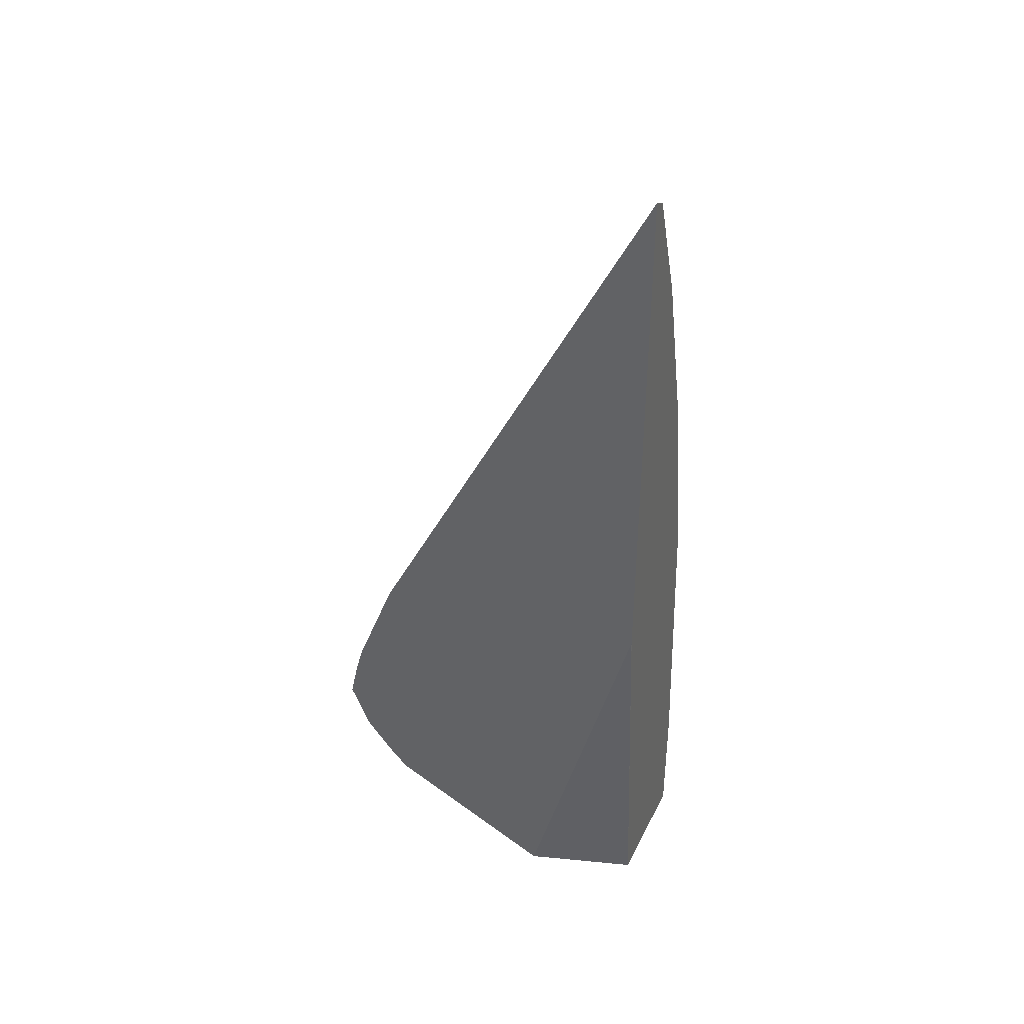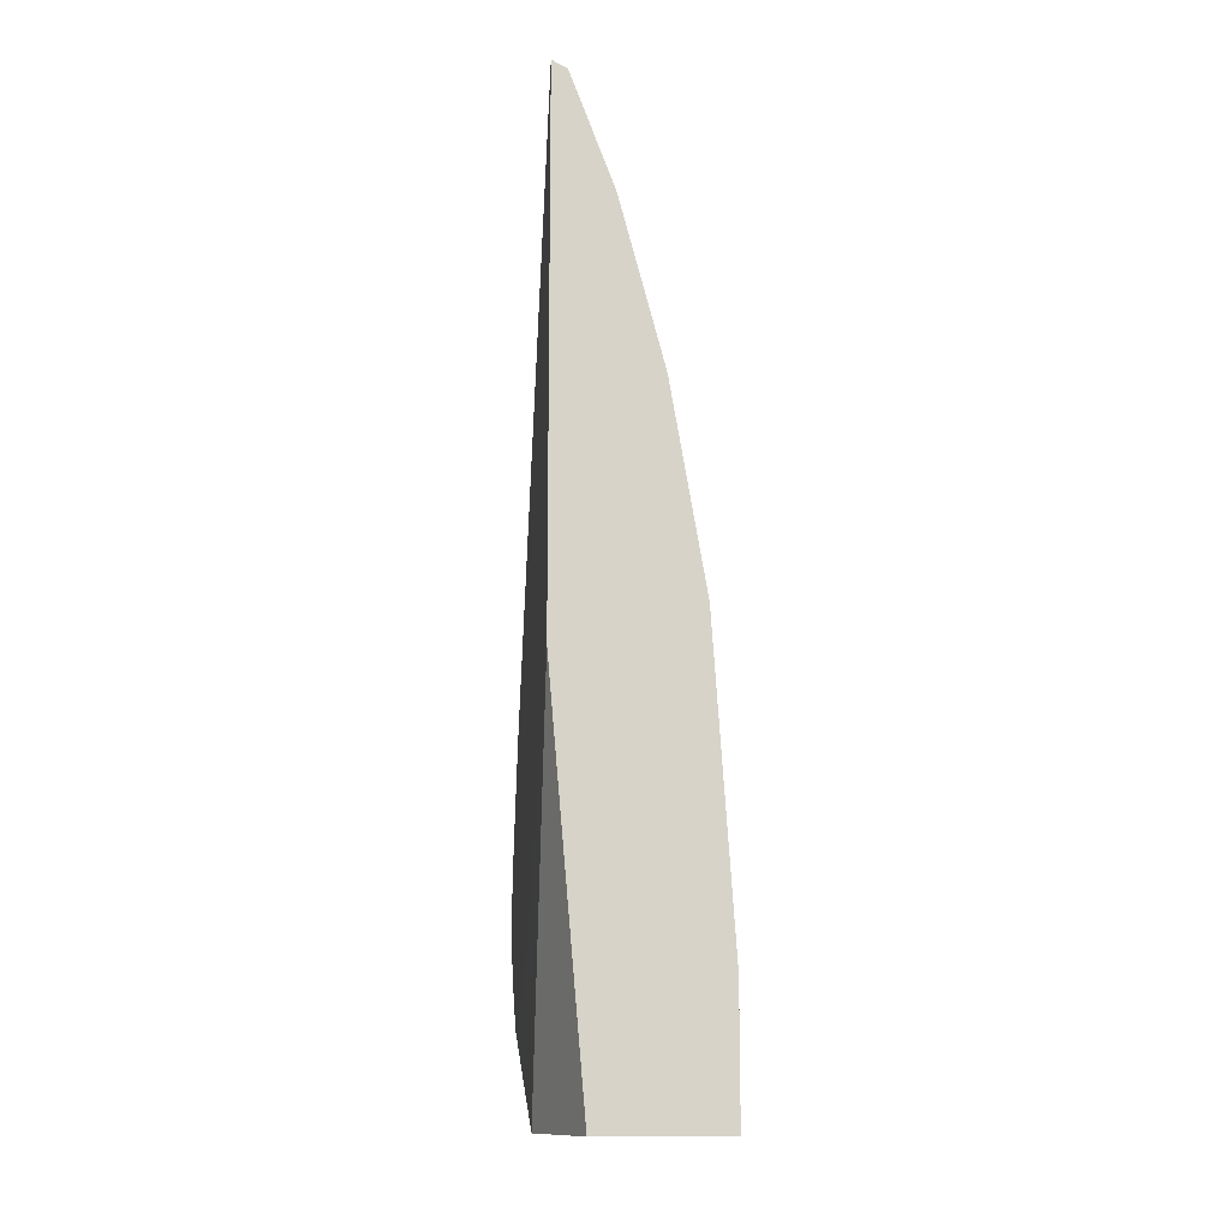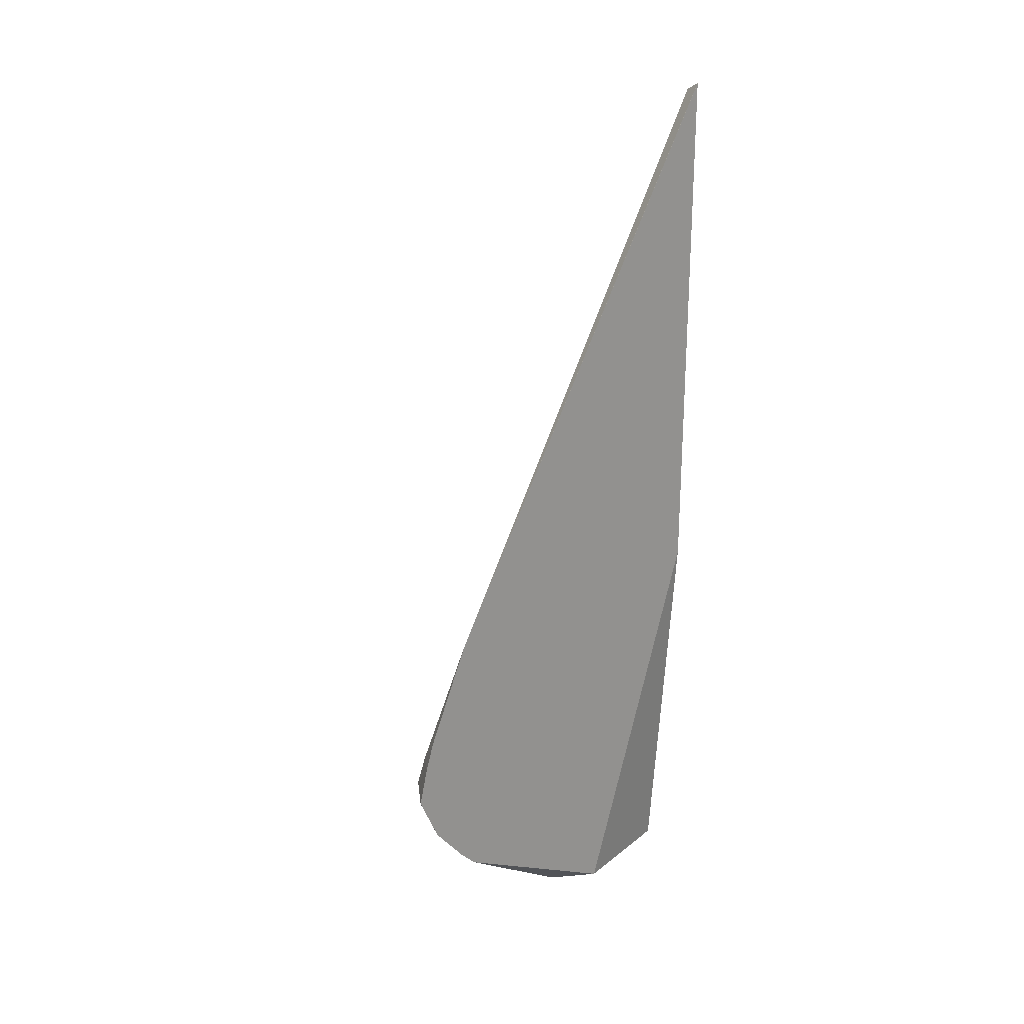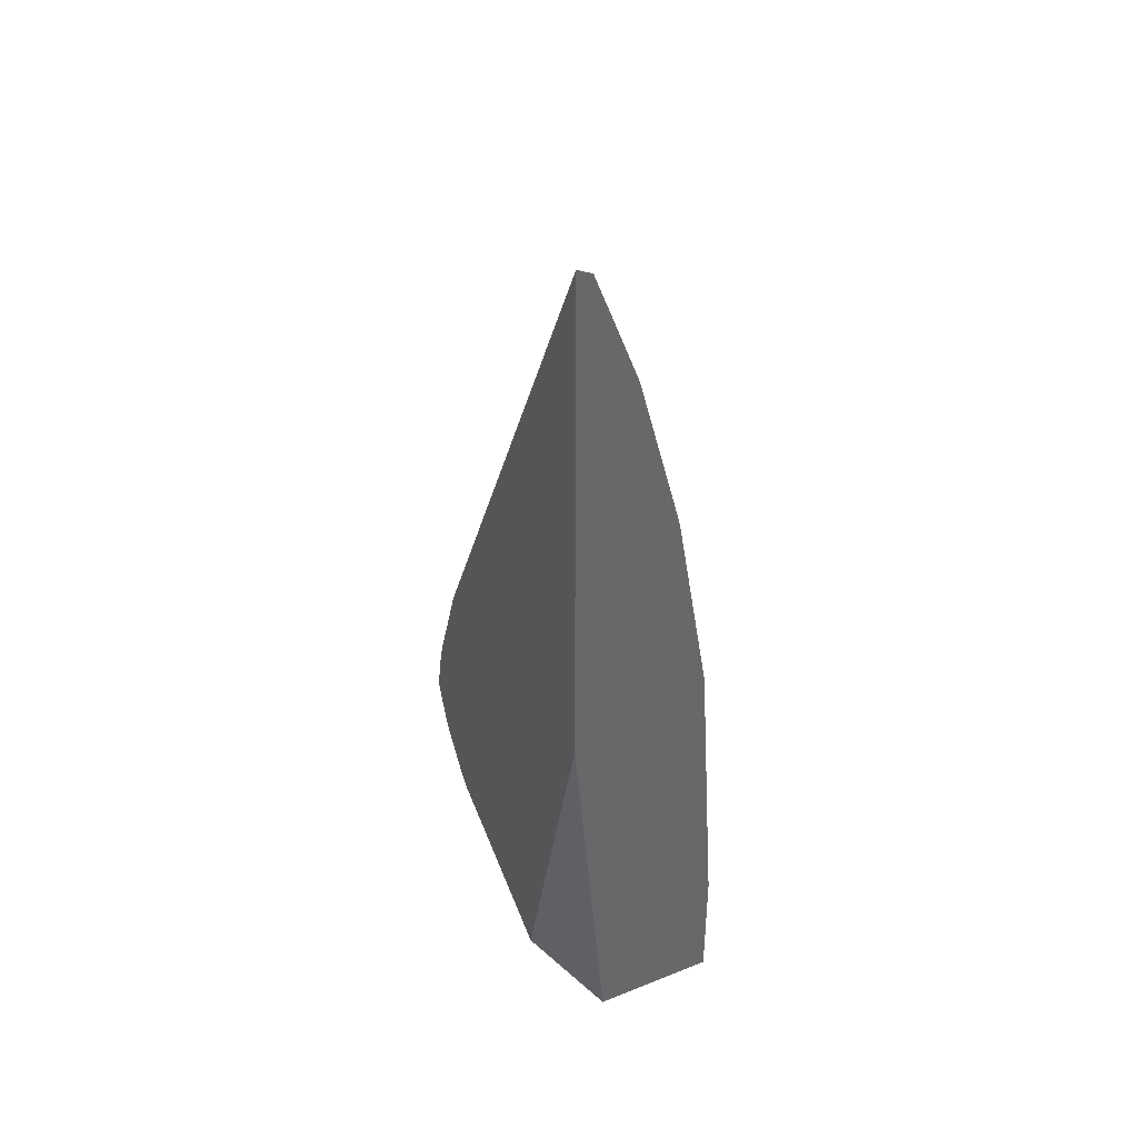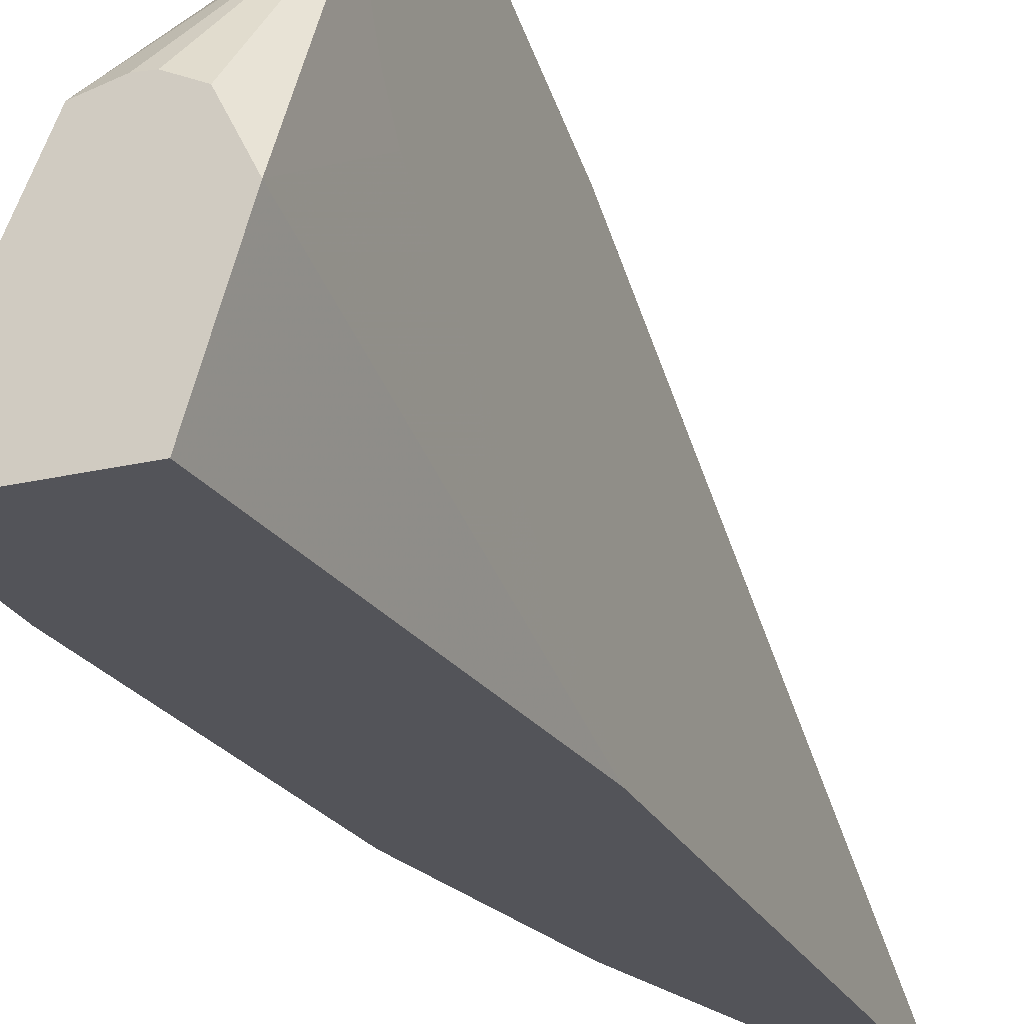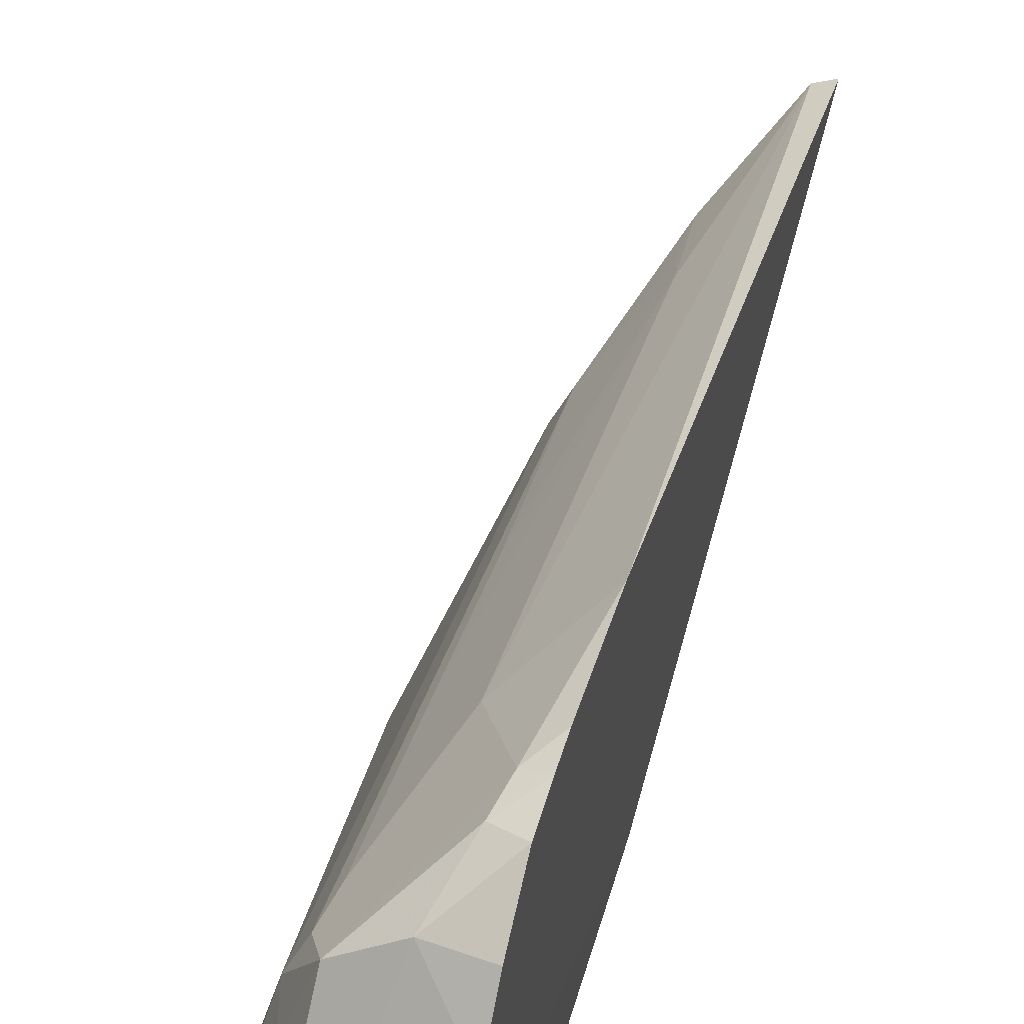
<metadata>
{"format":"obj","ext":"obj","renderer":"f3d","projection":"perspective","resolution":1024,"background":"white","views":[{"elev":38.6,"azim":-65.8,"up":"+Z"},{"elev":-12.4,"azim":-7.2,"up":"+Z"},{"elev":23.8,"azim":-124.7,"up":"+Z"},{"elev":40.1,"azim":-25.9,"up":"+Z"},{"elev":-23.8,"azim":-158.7,"up":"+Y"},{"elev":55.8,"azim":-165.5,"up":"+Y"}]}
</metadata>
<code>
v 0.2454 0.2865 -0.06125
v 0.2592 0.2796 -0.05456
v 0.2456 0.2865 -0.06136
v 0.2454 0.2865 -0.06136
v 0.2454 0.2815 -0.03843
v 0.2933 0.2524 -0.08866
v 0.2694 0.2694 -0.08526
v 0.2454 0.2814 -0.03827
v 0.2558 0.2762 -0.03579
v 0.2524 0.2728 -0.08866
v 0.2454 0.2742 -0.09001
v 0.2728 0.2524 -0.02726
v 0.3001 0.2387 -0.07501
v 0.3069 0.2251 -0.08181
v 0.3035 0.2217 -0.09885
v 0.2967 0.1739 -0.174
v 0.2454 0.2558 -0.1126
v 0.2454 0.2813 -0.03789
v 0.2454 0.2763 -0.0203
v 0.2454 0.2515 0.0425
v 0.2762 0.2353 0.005162
v 0.2797 0.2387 -0.01361
v 0.2967 0.2353 -0.05623
v 0.3001 0.1569 0.08868
v 0.3398 0.07743 -0.09783
v 0.3398 0.07743 -0.174
v 0.3069 0.1432 0.08188
v 0.3274 0.08185 0.08188
v 0.2966 0.174 -0.174
v 0.2454 0.2457 -0.1229
v 0.2454 0.07743 0.3772
v 0.2456 0.07743 0.3772
v 0.2544 0.07743 0.3727
v 0.2762 0.1944 0.087
v 0.2967 0.1944 0.02561
v 0.2967 0.1535 0.1074
v 0.3001 0.09551 0.2114
v 0.3274 0.07743 0.0863
v 0.266 0.07743 -0.174
v 0.3069 0.08185 0.2046
v 0.2803 0.178 -0.174
v 0.2454 0.2454 -0.123
v 0.2728 0.1773 -0.174
v 0.266 0.1739 -0.174
v 0.2592 0.1705 -0.174
v 0.249 0.1501 -0.174
v 0.2456 0.1432 -0.174
v 0.2454 0.07743 0.06591
v 0.2803 0.07743 0.3051
v 0.2762 0.1126 0.2506
v 0.2797 0.09551 0.2728
v 0.3069 0.07743 0.2046
v 0.2456 0.07743 0.06305
v 0.2454 0.07745 0.06305
v 0.3058 0.07743 0.2096
v 0.2454 0.2264 -0.117
v 0.2454 0.179 -0.07922
v 0.2454 0.191 -0.09545
v 0.2454 0.2075 -0.1078
f 24 40 27
f 25 48 53
f 25 31 48
f 25 39 26
f 25 33 32
f 25 49 33
f 25 55 49
f 25 52 55
f 25 38 52
f 25 28 38
f 25 53 39
f 25 32 31
f 21 33 34
f 24 36 37
f 24 35 36
f 23 35 24
f 21 35 23
f 21 34 35
f 20 33 21
f 20 32 33
f 20 31 32
f 16 30 17
f 16 29 30
f 27 40 28
f 16 41 29
f 24 37 40
f 28 40 38
f 38 40 52
f 30 41 43
f 16 44 43
f 49 51 50
f 48 54 53
f 47 54 57
f 47 59 56
f 47 58 59
f 47 57 58
f 42 47 56
f 40 55 52
f 40 49 55
f 39 54 47
f 39 53 54
f 37 49 40
f 37 51 49
f 37 50 51
f 36 50 37
f 35 50 36
f 34 50 35
f 33 50 34
f 33 49 50
f 30 47 42
f 30 46 47
f 30 45 46
f 30 44 45
f 30 43 44
f 29 41 30
f 16 45 44
f 16 43 41
f 16 47 46
f 3 10 11
f 3 7 10
f 2 9 6
f 2 8 9
f 2 5 8
f 2 7 3
f 2 6 7
f 1 5 2
f 1 8 5
f 1 18 8
f 1 19 18
f 1 20 19
f 3 11 4
f 1 31 20
f 1 57 54
f 1 58 57
f 1 59 58
f 1 56 59
f 1 42 56
f 1 30 42
f 1 17 30
f 1 11 17
f 1 4 11
f 1 3 4
f 1 2 3
f 16 46 45
f 1 48 31
f 6 9 12
f 1 54 48
f 6 22 13
f 16 39 47
f 6 12 22
f 16 26 39
f 15 26 16
f 14 28 25
f 14 27 28
f 14 26 15
f 14 25 26
f 13 24 14
f 13 23 24
f 13 21 23
f 13 22 21
f 14 24 27
f 10 17 11
f 6 14 15
f 12 21 22
f 6 15 16
f 6 16 7
f 7 17 10
f 7 16 17
f 9 18 19
f 9 19 20
f 9 20 21
f 9 21 12
f 8 18 9
f 6 13 14

</code>
